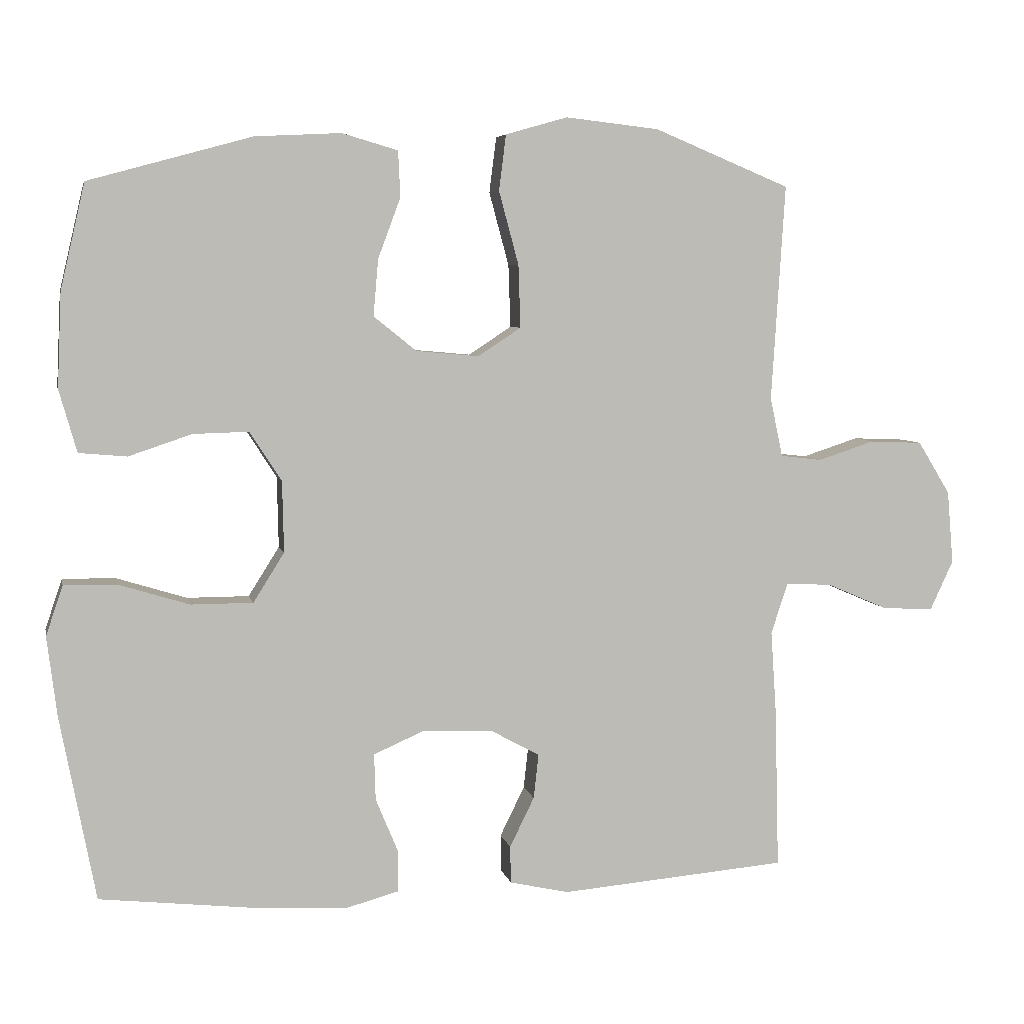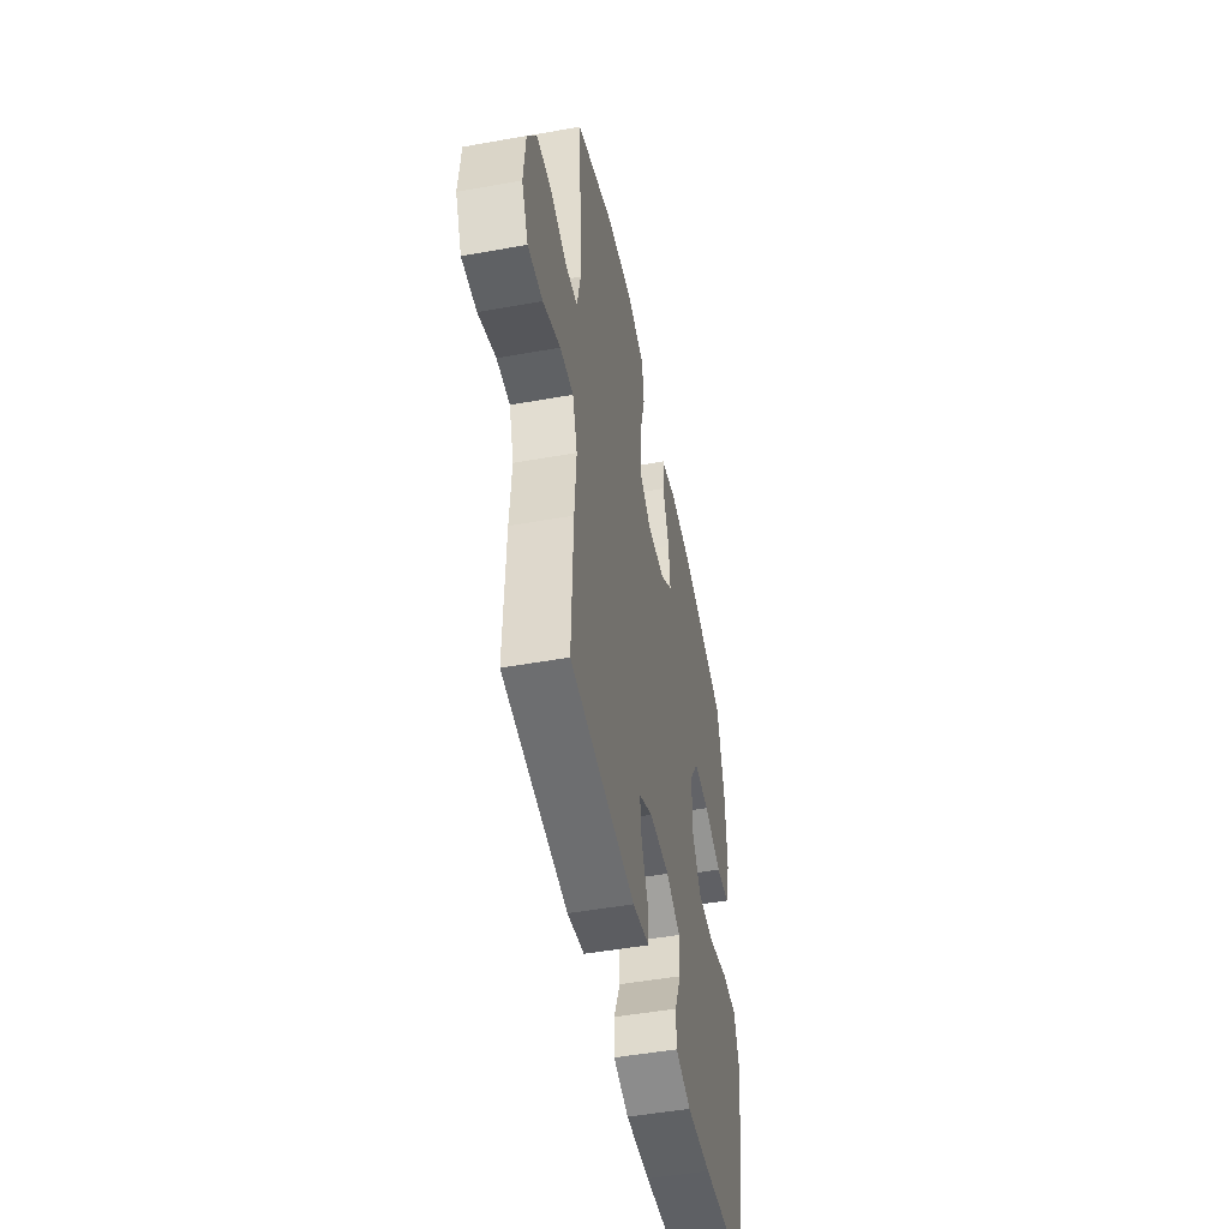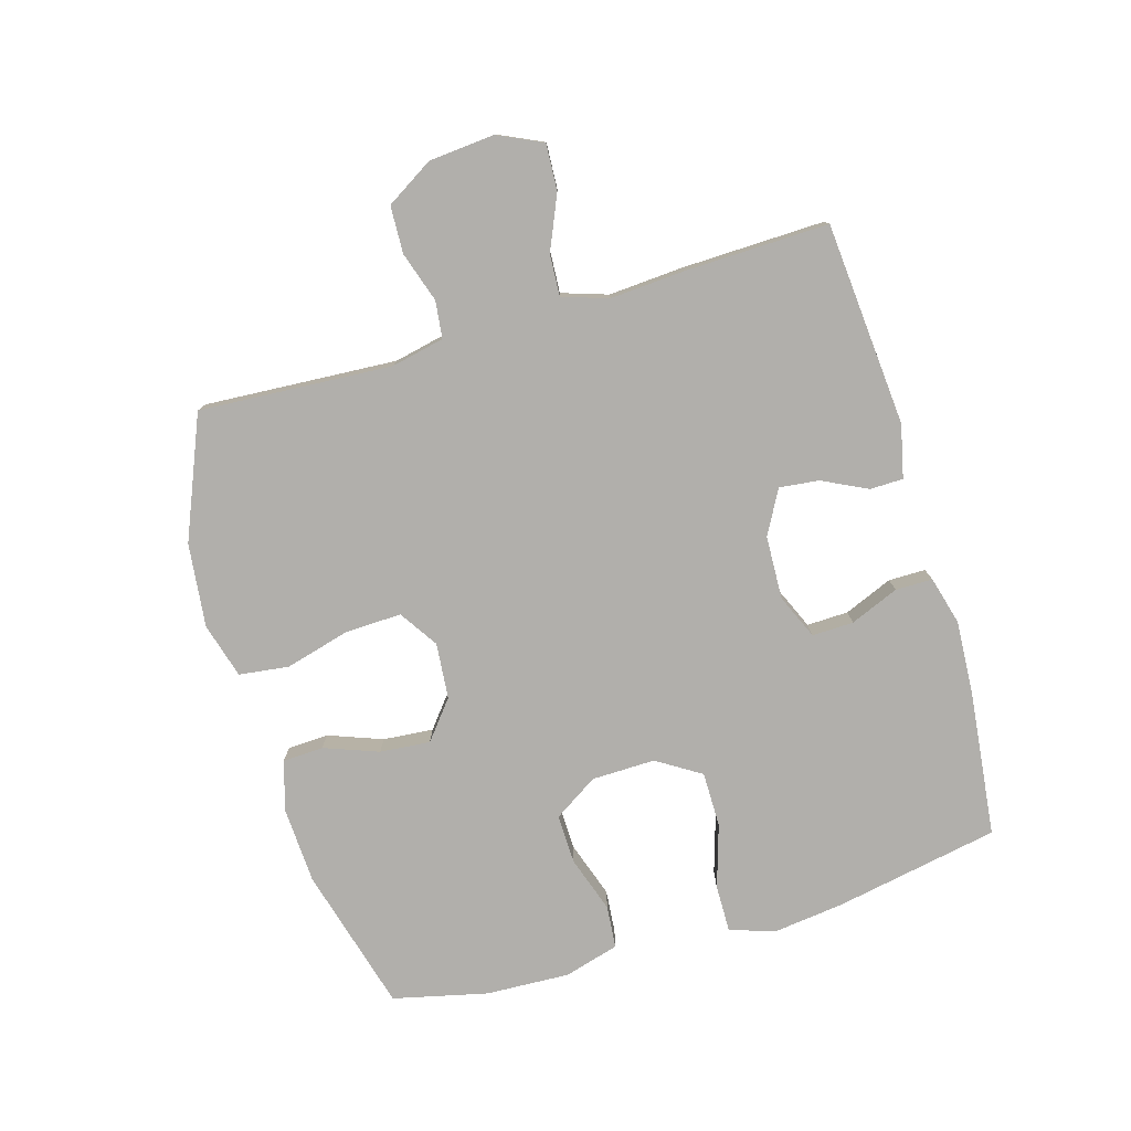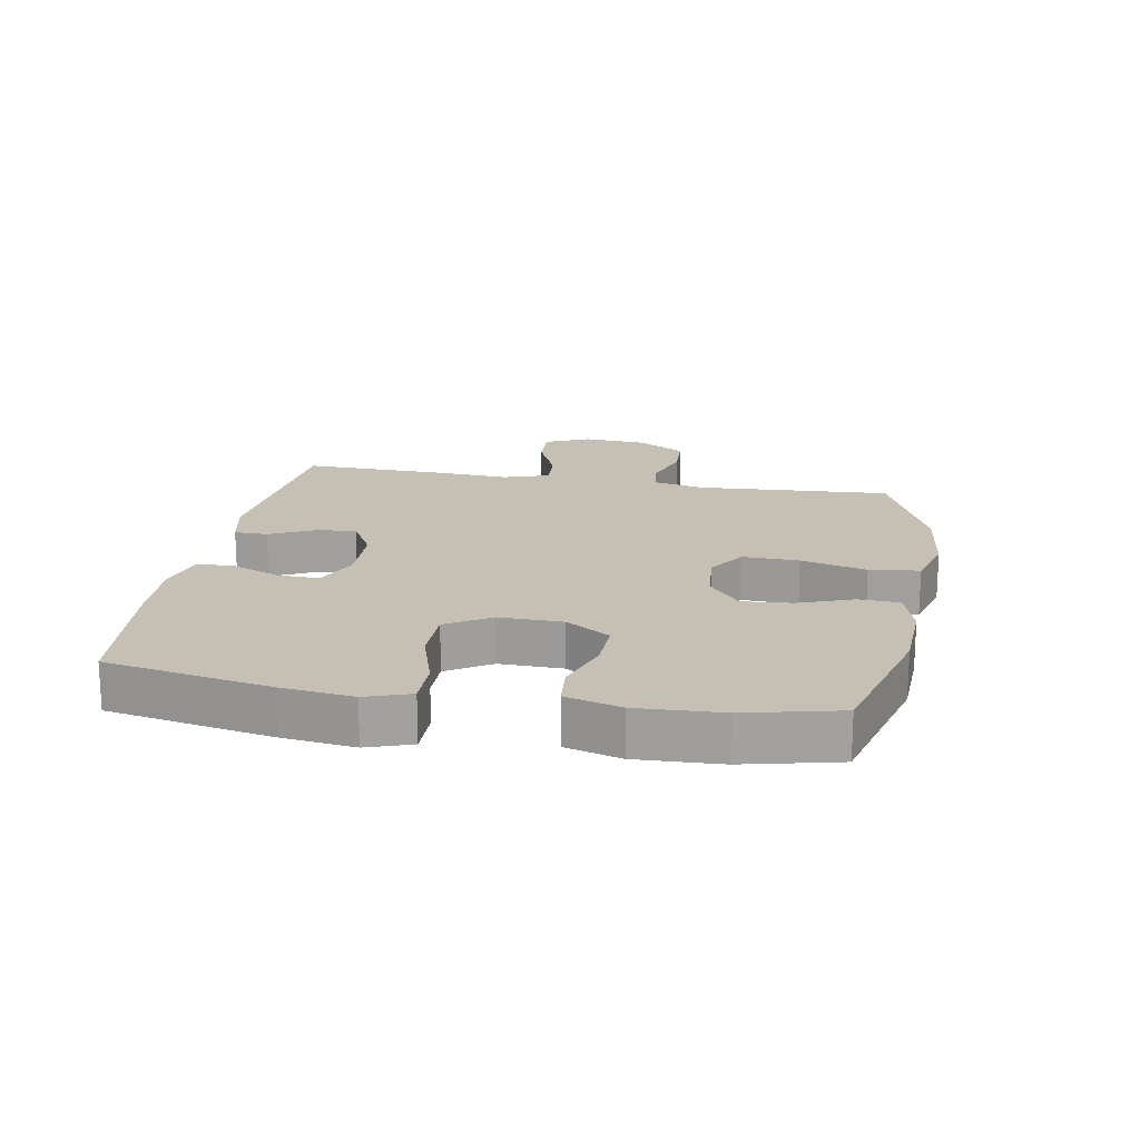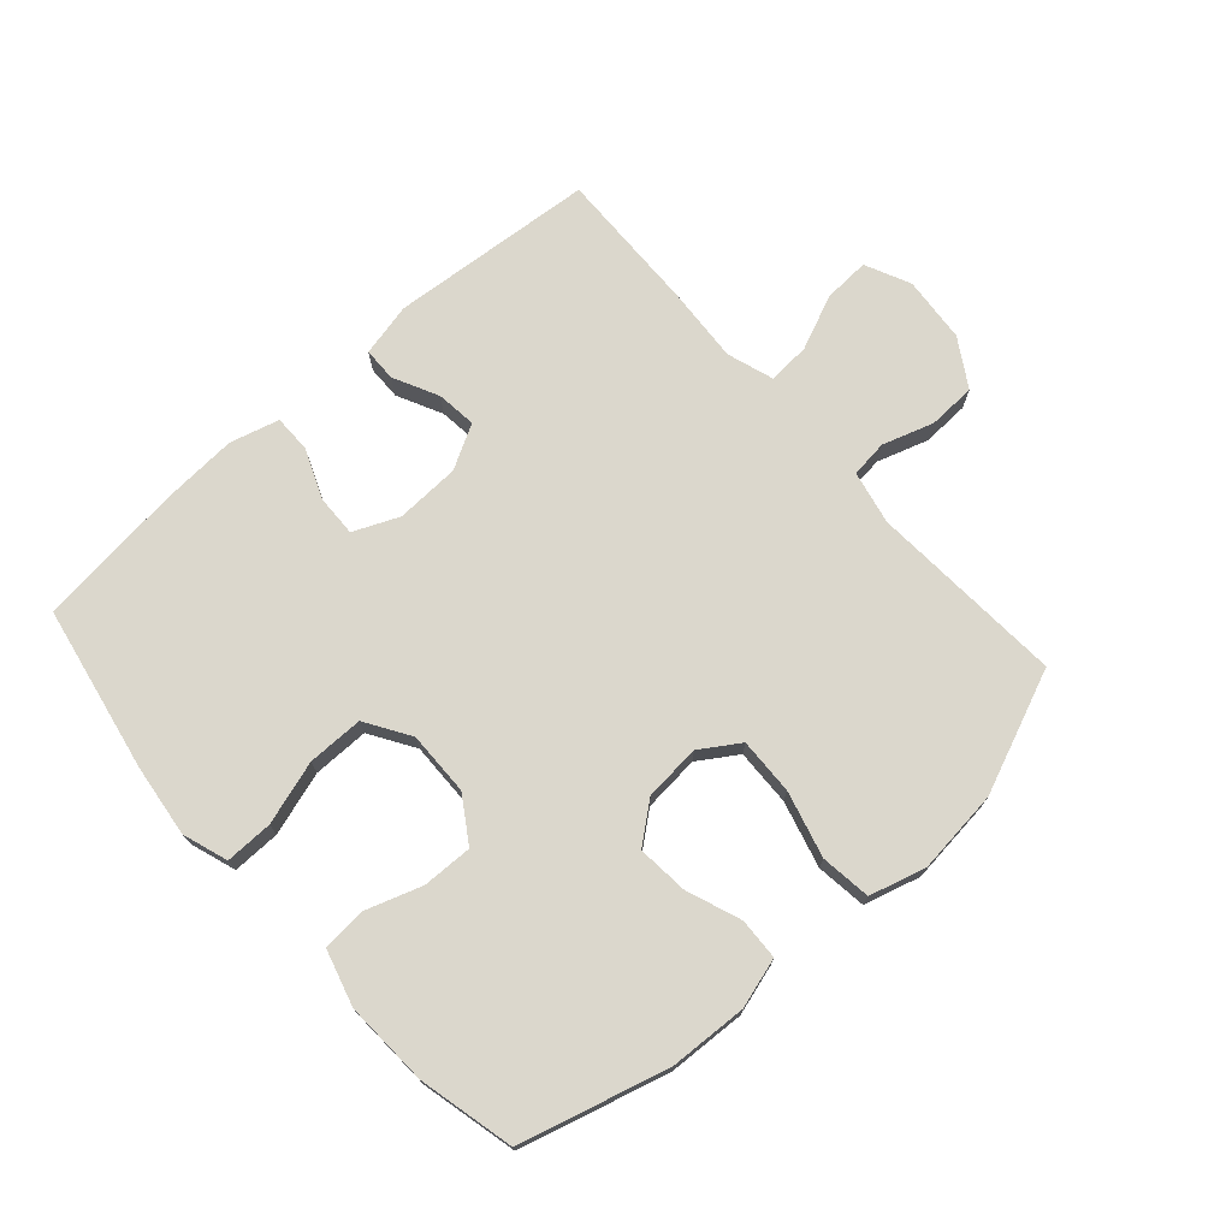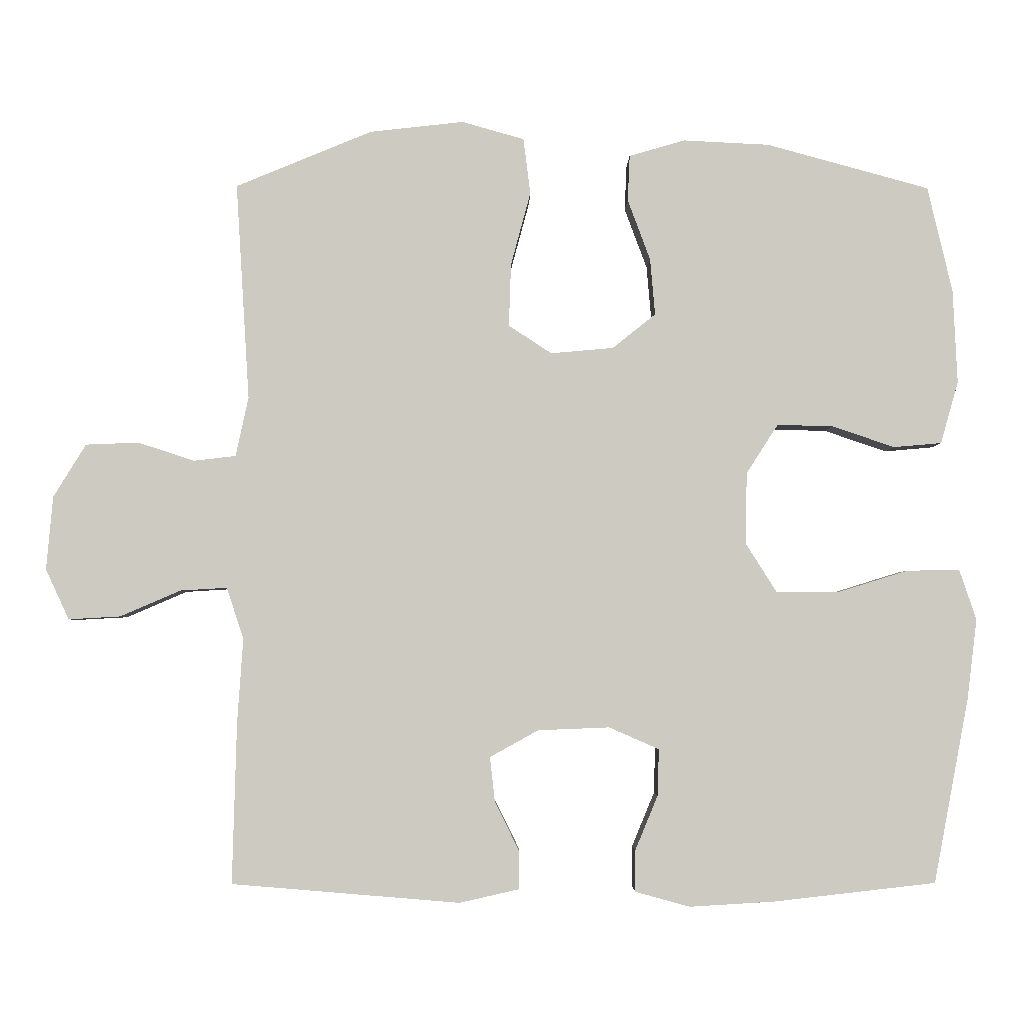
<metadata>
{"format":"obj","ext":"obj","renderer":"f3d","projection":"perspective","resolution":1024,"background":"white","views":[{"elev":5.8,"azim":-11.8,"up":"+Z"},{"elev":-49.6,"azim":101.2,"up":"+Z"},{"elev":-78.1,"azim":106.4,"up":"+Y"},{"elev":18.1,"azim":-79.9,"up":"+Y"},{"elev":73.1,"azim":-41.7,"up":"+Y"},{"elev":-3.5,"azim":179.1,"up":"+Z"}]}
</metadata>
<code>
v 0.5 0.07 -0.5
v 0.177 0.07 -0.527
v 0.093 0.07 -0.508
v 0.092 0.07 -0.455
v 0.127 0.07 -0.384
v 0.134 0.07 -0.321
v 0.065 0.07 -0.283
v -0.036 0.07 -0.279
v -0.107 0.07 -0.31
v -0.105 0.07 -0.376
v -0.073 0.07 -0.453
v -0.073 0.07 -0.512
v -0.15 0.07 -0.533
v -0.27 0.07 -0.526
v -0.5 0.07 -0.5
v -0.55 0.07 -0.238
v -0.564 0.07 -0.125
v -0.54 0.07 -0.054
v -0.465 0.07 -0.055
v -0.365 0.07 -0.086
v -0.277 0.07 -0.086
v -0.233 0.07 -0.016
v -0.235 0.07 0.085
v -0.28 0.07 0.155
v -0.359 0.07 0.153
v -0.448 0.07 0.123
v -0.516 0.07 0.129
v -0.541 0.07 0.217
v -0.535 0.07 0.35
v -0.5 0.07 0.5
v -0.269 0.07 0.563
v -0.147 0.07 0.569
v -0.068 0.07 0.546
v -0.065 0.07 0.481
v -0.097 0.07 0.395
v -0.104 0.07 0.315
v -0.043 0.07 0.266
v 0.046 0.07 0.258
v 0.107 0.07 0.298
v 0.104 0.07 0.387
v 0.076 0.07 0.491
v 0.086 0.07 0.57
v 0.174 0.07 0.595
v 0.307 0.07 0.58
v 0.5 0.07 0.5
v 0.481 0.07 0.193
v 0.499 0.07 0.109
v 0.558 0.07 0.102
v 0.638 0.07 0.128
v 0.713 0.07 0.125
v 0.759 0.07 0.05
v 0.768 0.07 -0.054
v 0.735 0.07 -0.125
v 0.662 0.07 -0.121
v 0.576 0.07 -0.084
v 0.51 0.07 -0.08
v 0.486 0.07 -0.153
v 0.494 0.07 -0.271
v 0.5 0 -0.5
v 0.177 0 -0.527
v 0.093 0 -0.508
v 0.092 0 -0.455
v 0.127 0 -0.384
v 0.134 0 -0.321
v 0.065 0 -0.283
v -0.036 0 -0.279
v -0.107 0 -0.31
v -0.105 0 -0.376
v -0.073 0 -0.453
v -0.073 0 -0.512
v -0.15 0 -0.533
v -0.27 0 -0.526
v -0.5 0 -0.5
v -0.55 0 -0.238
v -0.564 0 -0.125
v -0.54 0 -0.054
v -0.465 0 -0.055
v -0.365 0 -0.086
v -0.277 0 -0.086
v -0.233 0 -0.016
v -0.235 0 0.085
v -0.28 0 0.155
v -0.359 0 0.153
v -0.448 0 0.123
v -0.516 0 0.129
v -0.541 0 0.217
v -0.535 0 0.35
v -0.5 0 0.5
v -0.269 0 0.563
v -0.147 0 0.569
v -0.068 0 0.546
v -0.065 0 0.481
v -0.097 0 0.395
v -0.104 0 0.315
v -0.043 0 0.266
v 0.046 0 0.258
v 0.107 0 0.298
v 0.104 0 0.387
v 0.076 0 0.491
v 0.086 0 0.57
v 0.174 0 0.595
v 0.307 0 0.58
v 0.5 0 0.5
v 0.481 0 0.193
v 0.499 0 0.109
v 0.558 0 0.102
v 0.638 0 0.128
v 0.713 0 0.125
v 0.759 0 0.05
v 0.768 0 -0.054
v 0.735 0 -0.125
v 0.662 0 -0.121
v 0.576 0 -0.084
v 0.51 0 -0.08
v 0.486 0 -0.153
v 0.494 0 -0.271
f 57 58 1 2
f 56 57 2 3
f 52 53 54 55
f 52 55 56
f 51 52 56
f 48 49 50 51
f 47 48 51 56
f 46 47 56 3
f 40 41 42 43
f 39 40 43 44
f 32 33 34 35
f 32 35 36
f 31 32 36
f 30 31 36
f 29 30 36 37
f 25 26 27 28
f 24 25 28 29
f 17 18 19 20
f 17 20 21
f 16 17 21
f 15 16 21
f 14 15 21 22
f 10 11 12 13
f 9 10 13 14
f 46 3 4 5
f 46 5 6
f 39 44 45 46
f 38 39 46 6
f 37 38 6 7
f 24 29 37
f 23 24 37 7
f 22 23 7 8
f 9 14 22
f 8 9 22
f 60 59 116 115
f 61 60 115 114
f 113 112 111 110
f 114 113 110
f 114 110 109
f 109 108 107 106
f 114 109 106 105
f 61 114 105 104
f 101 100 99 98
f 102 101 98 97
f 93 92 91 90
f 94 93 90
f 94 90 89
f 94 89 88
f 95 94 88 87
f 86 85 84 83
f 87 86 83 82
f 78 77 76 75
f 79 78 75
f 79 75 74
f 79 74 73
f 80 79 73 72
f 71 70 69 68
f 72 71 68 67
f 63 62 61 104
f 64 63 104
f 104 103 102 97
f 64 104 97 96
f 65 64 96 95
f 95 87 82
f 65 95 82 81
f 66 65 81 80
f 80 72 67
f 80 67 66
f 1 59 60 2
f 2 60 61 3
f 3 61 62 4
f 4 62 63 5
f 5 63 64 6
f 6 64 65 7
f 7 65 66 8
f 8 66 67 9
f 9 67 68 10
f 10 68 69 11
f 11 69 70 12
f 12 70 71 13
f 13 71 72 14
f 14 72 73 15
f 15 73 74 16
f 16 74 75 17
f 17 75 76 18
f 18 76 77 19
f 19 77 78 20
f 20 78 79 21
f 21 79 80 22
f 22 80 81 23
f 23 81 82 24
f 24 82 83 25
f 25 83 84 26
f 26 84 85 27
f 27 85 86 28
f 28 86 87 29
f 29 87 88 30
f 30 88 89 31
f 31 89 90 32
f 32 90 91 33
f 33 91 92 34
f 34 92 93 35
f 35 93 94 36
f 36 94 95 37
f 37 95 96 38
f 38 96 97 39
f 39 97 98 40
f 40 98 99 41
f 41 99 100 42
f 42 100 101 43
f 43 101 102 44
f 44 102 103 45
f 45 103 104 46
f 46 104 105 47
f 47 105 106 48
f 48 106 107 49
f 49 107 108 50
f 50 108 109 51
f 51 109 110 52
f 52 110 111 53
f 53 111 112 54
f 54 112 113 55
f 55 113 114 56
f 56 114 115 57
f 57 115 116 58
f 58 116 59 1

</code>
